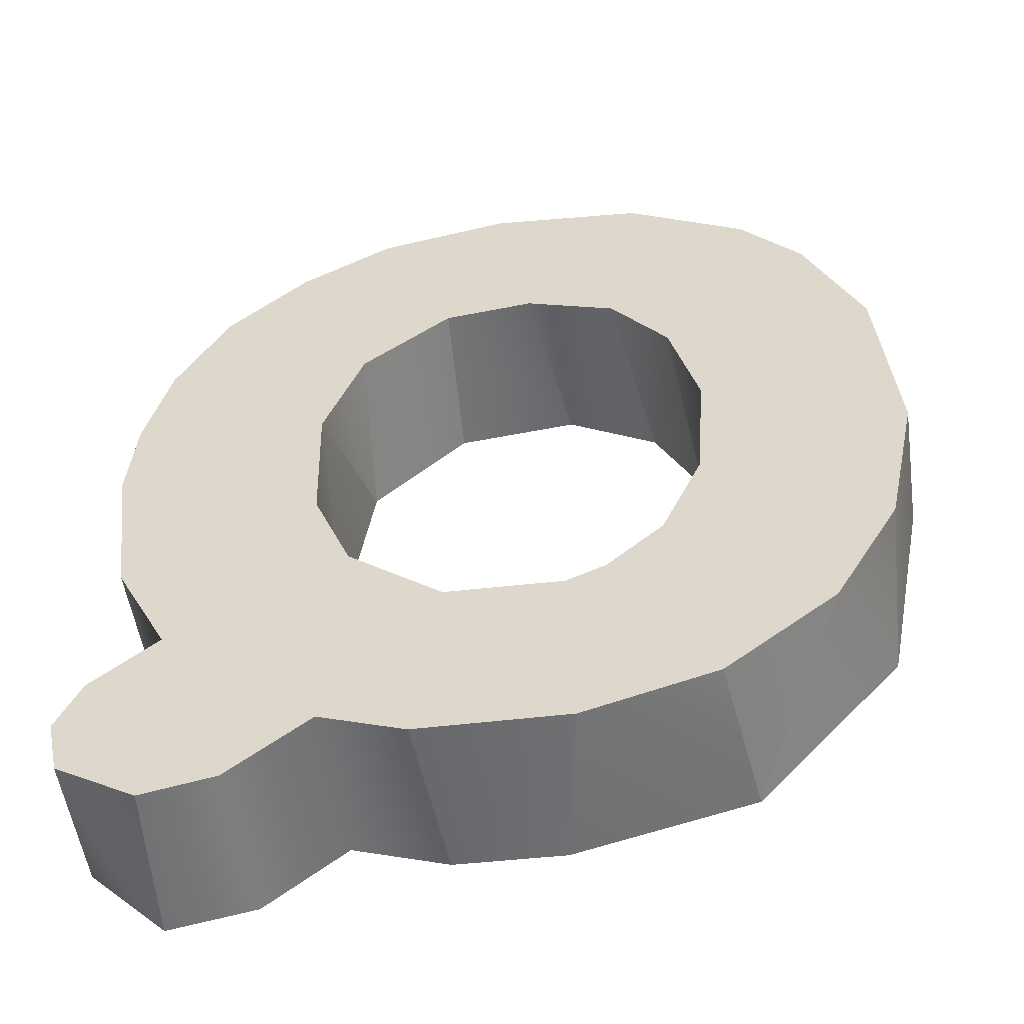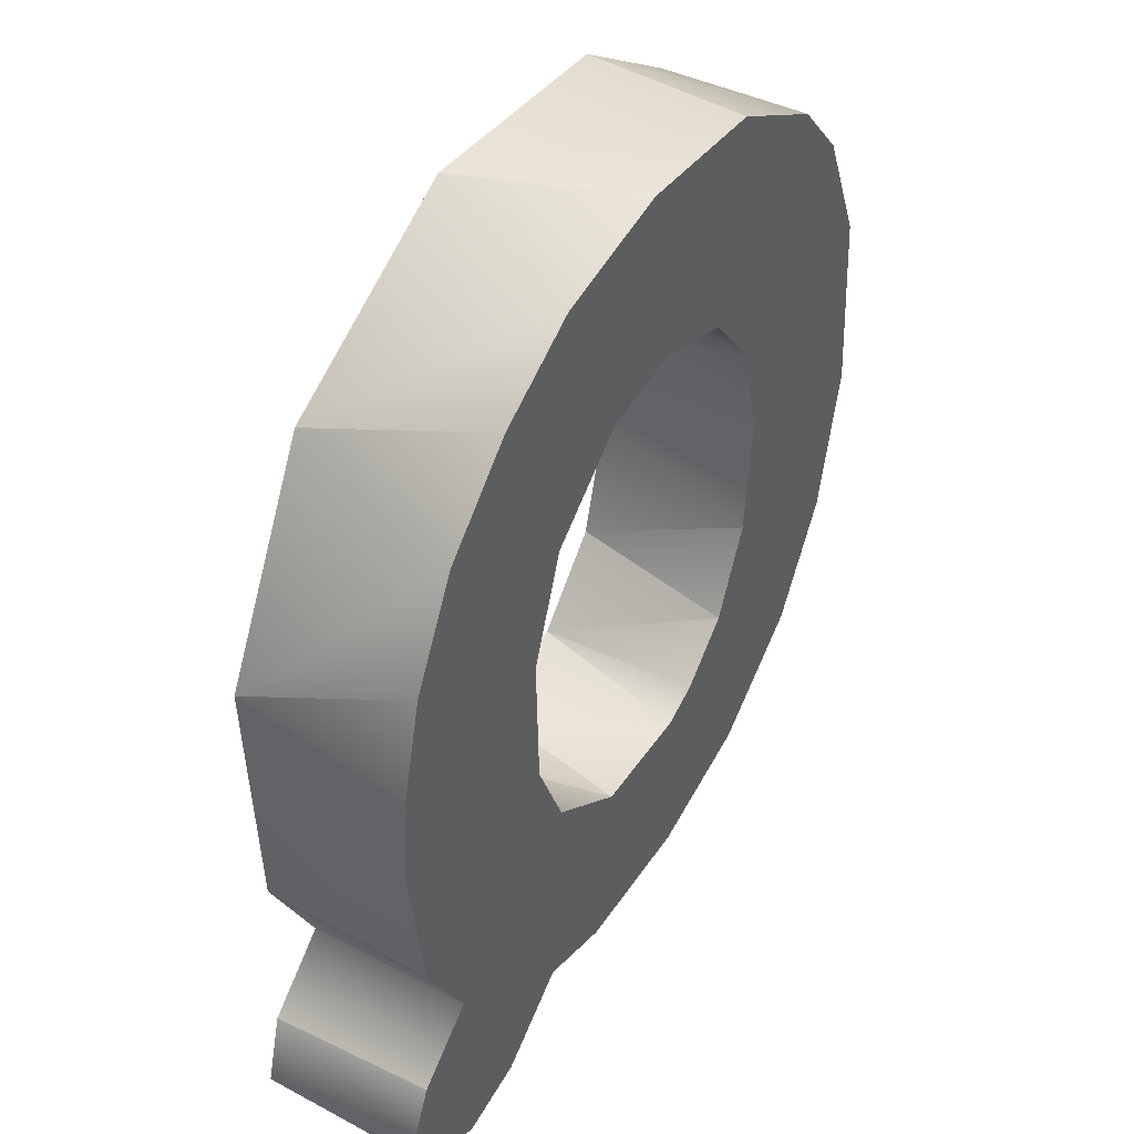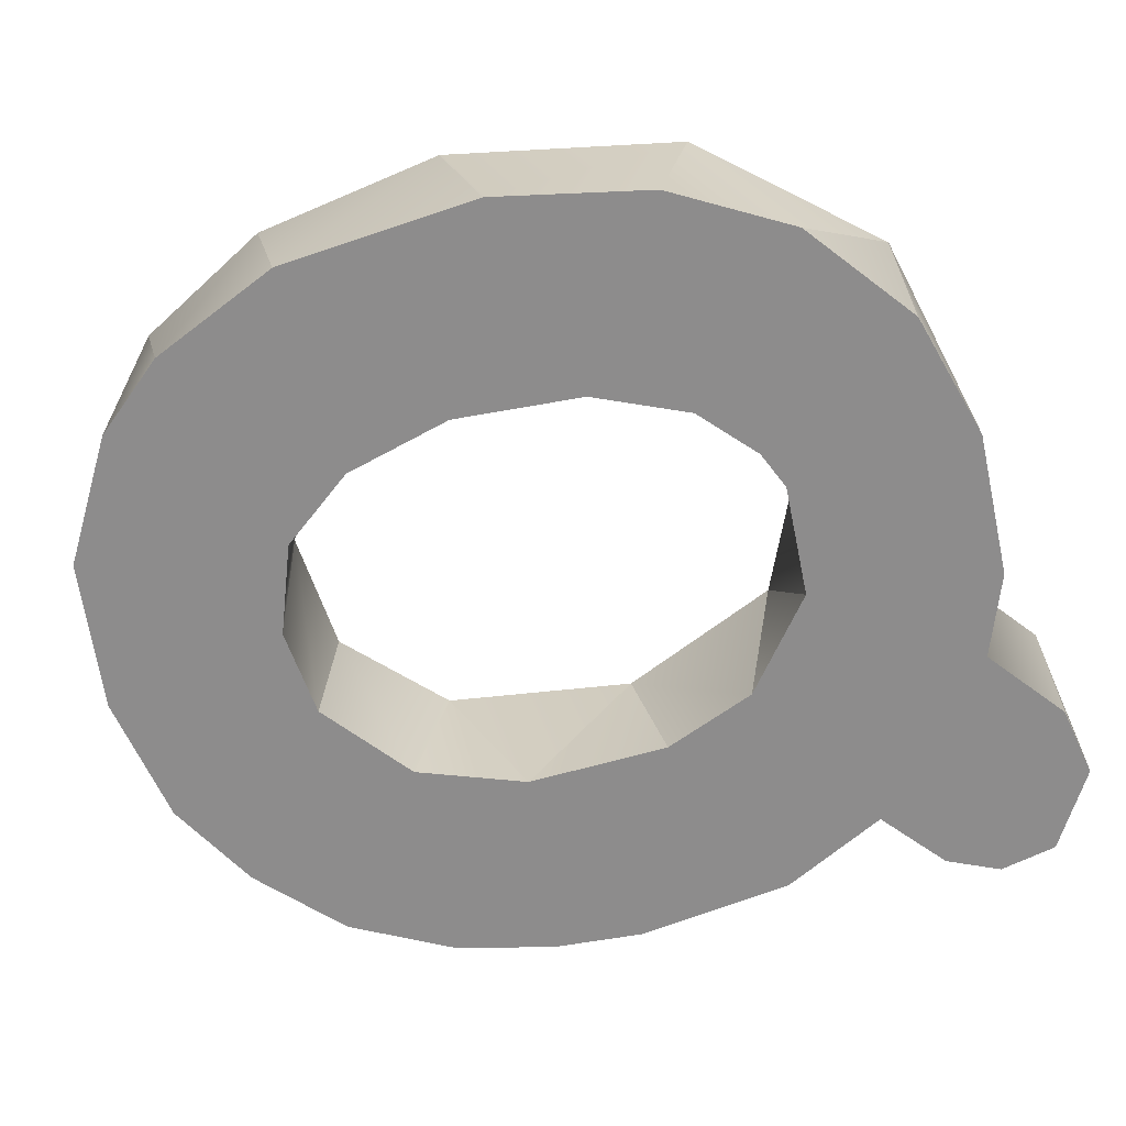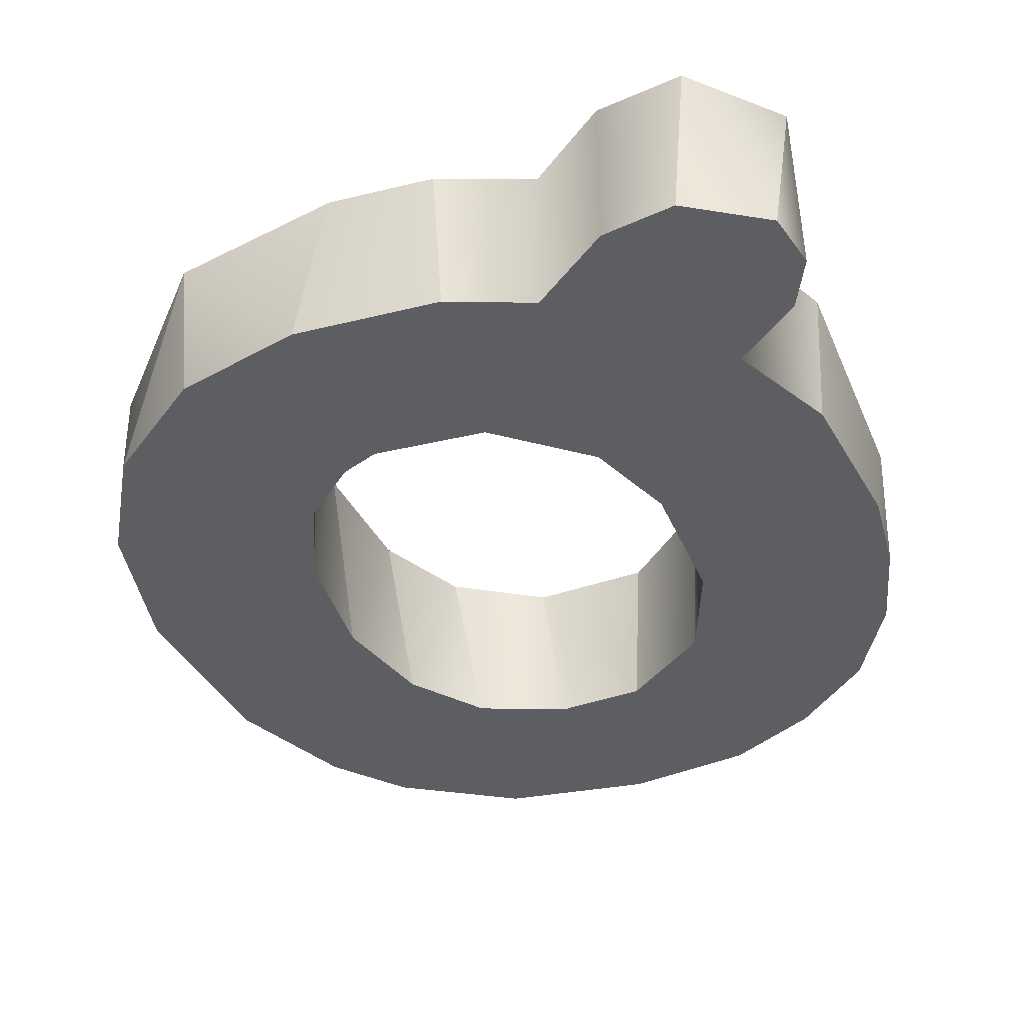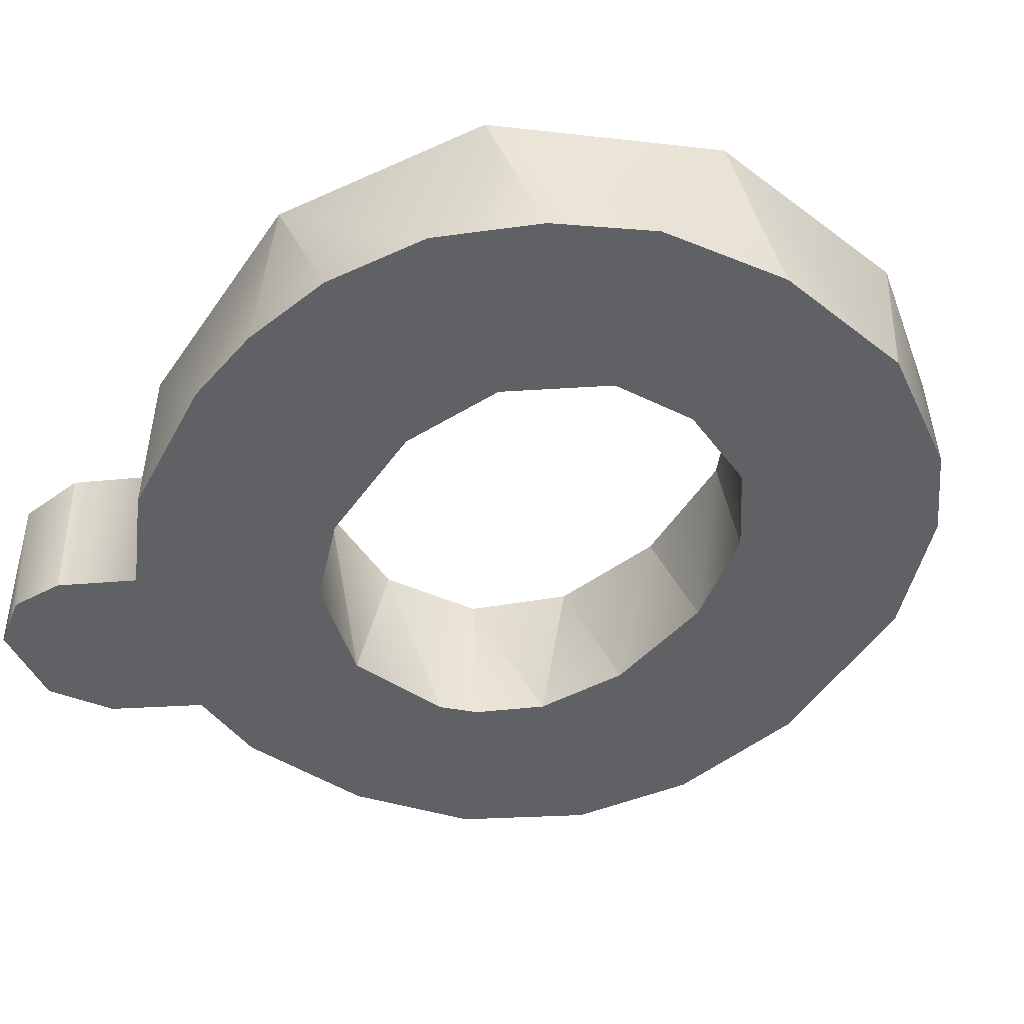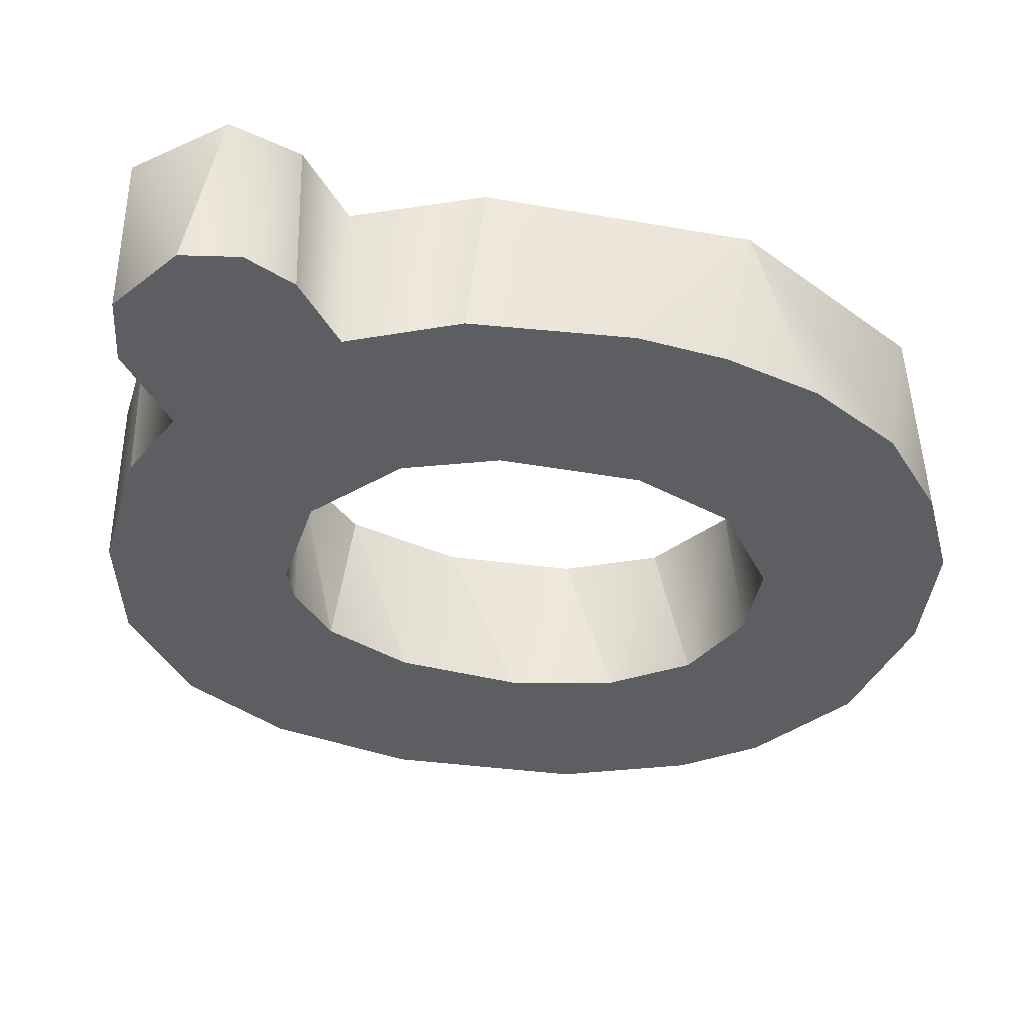
<metadata>
{"format":"obj","ext":"obj","renderer":"f3d","projection":"perspective","resolution":1024,"background":"white","views":[{"elev":-54.0,"azim":-171.2,"up":"+Y"},{"elev":45.5,"azim":121.1,"up":"+Y"},{"elev":-64.3,"azim":-75.5,"up":"+Z"},{"elev":-38.1,"azim":19.6,"up":"+Z"},{"elev":-46.5,"azim":145.4,"up":"+Z"},{"elev":-37.3,"azim":75.4,"up":"+Z"}]}
</metadata>
<code>
g textQ_collision
v 0.4072 -0.3813 0.08215
v 0.3283 -0.462 0.08215
v 0.386 -0.3076 0.08215
v 0.3283 -0.462 0.08215
v 0.386 -0.3076 0.08215
v 0.2413 -0.4476 0.08215
v 0.3169 -0.2482 0.08215
v 0.1617 -0.3846 0.08215
v 0.1204 -0.1887 0.08215
v 0.1204 -0.1887 0.08215
v 0.1204 -0.1887 0.08215
v 0.3757 -0.1258 0.08215
v 0.1915 -0.02519 0.08215
v 0.3757 -0.1258 0.08215
v 0.1915 -0.02519 0.08215
v 0.06692 -0.4185 0.08215
v 0.1204 -0.1887 0.08215
v 0.01205 -0.2374 0.08215
v 0.06692 -0.4185 0.08215
v 0.3842 0.1422 0.08215
v 0.1915 -0.02519 0.08215
v 0.3842 0.1422 0.08215
v 0.1635 0.1655 0.08215
v 0.3842 0.1422 0.08215
v 0.1635 0.1655 0.08215
v 0.273 0.3495 0.08215
v 0.1635 0.1655 0.08215
v 0.273 0.3495 0.08215
v 0.06662 0.2583 0.08215
v 0.06155 0.4589 0.08215
v 0.06662 0.2583 0.08215
v 0.06155 0.4589 0.08215
v -0.05684 0.2684 0.08215
v 0.06155 0.4589 0.08215
v -0.1707 0.4358 0.08215
v -0.1707 0.4358 0.08215
v -0.05684 0.2684 0.08215
v -0.1494 0.2115 0.08215
v -0.3053 0.3416 0.08215
v -0.3053 0.3416 0.08215
v -0.1494 0.2115 0.08215
v -0.379 0.2057 0.08215
v -0.1972 0.1174 0.08215
v -0.379 0.2057 0.08215
v -0.4095 0.015 0.08215
v -0.1972 0.1174 0.08215
v -0.2084 -0.01948 0.08215
v -0.4095 0.015 0.08215
v -0.2084 -0.01948 0.08215
v -0.1742 -0.1434 0.08215
v -0.3631 -0.2167 0.08215
v -0.3631 -0.2167 0.08215
v -0.1742 -0.1434 0.08215
v -0.2173 -0.382 0.08215
v -0.09758 -0.2225 0.08215
v -0.2173 -0.382 0.08215
v -0.09758 -0.2225 0.08215
v 0.01205 -0.2374 0.08215
v -0.2173 -0.382 0.08215
v -0.04067 -0.4229 0.08215
v -0.2738 0.371 -0.08215
v -0.1707 0.4358 0.08215
v -0.3053 0.3416 0.08215
v -0.1538 0.442 -0.08215
v -0.1707 0.4358 0.08215
v -0.1538 0.442 -0.08215
v 0.06155 0.4589 0.08215
v 4.919e-05 0.46 -0.08215
v 4.919e-05 0.46 -0.08215
v 0.06155 0.4589 0.08215
v 0.1326 0.4368 -0.08215
v 0.273 0.3495 0.08215
v 0.2253 0.3843 -0.08215
v 0.273 0.3495 0.08215
v 0.3067 0.3074 -0.08215
v -0.1494 0.2115 0.08215
v -0.1229 0.2368 -0.08215
v -0.05684 0.2684 0.08215
v -0.033 0.2707 -0.08215
v -0.05684 0.2684 0.08215
v 0.05704 0.2622 -0.08215
v 0.06662 0.2583 0.08215
v 0.05704 0.2622 -0.08215
v 0.06662 0.2583 0.08215
v 0.1469 0.1902 -0.08215
v 0.1635 0.1655 0.08215
v 0.1469 0.1902 -0.08215
v 0.1635 0.1655 0.08215
v 0.1865 0.08292 -0.08215
v 0.1635 0.1655 0.08215
v 0.1865 0.08292 -0.08215
v 0.1915 -0.02519 0.08215
v 0.1865 0.08292 -0.08215
v 0.1915 -0.02519 0.08215
v 0.1826 -0.06085 -0.08215
v 0.1826 -0.06085 -0.08215
v 0.1915 -0.02519 0.08215
v 0.1451 -0.1542 -0.08215
v 0.1204 -0.1887 0.08215
v 0.3067 0.3074 -0.08215
v 0.3842 0.1422 0.08215
v 0.273 0.3495 0.08215
v 0.3591 0.2082 -0.08215
v 0.3842 0.1422 0.08215
v 0.3841 0.109 -0.08215
v 0.3842 0.1422 0.08215
v 0.3914 0.01722 -0.08215
v 0.3757 -0.1258 0.08215
v 0.3706 -0.1429 -0.08215
v 0.3757 -0.1258 0.08215
v 0.3706 -0.1429 -0.08215
v 0.3169 -0.2482 0.08215
v 0.3169 -0.2482 -0.08215
v 0.1204 -0.1887 0.08215
v 0.1451 -0.1542 -0.08215
v 0.05166 -0.2283 -0.08215
v 0.1204 -0.1887 0.08215
v 0.05166 -0.2283 -0.08215
v 0.01205 -0.2374 0.08215
v 0.05166 -0.2283 -0.08215
v 0.01205 -0.2374 0.08215
v -0.06345 -0.2339 -0.08215
v -0.06345 -0.2339 -0.08215
v -0.09758 -0.2225 0.08215
v -0.09758 -0.2225 0.08215
v -0.1023 -0.2175 -0.08215
v -0.09758 -0.2225 0.08215
v -0.158 -0.1673 -0.08215
v -0.158 -0.1673 -0.08215
v -0.1742 -0.1434 0.08215
v -0.1229 0.2368 -0.08215
v -0.1494 0.2115 0.08215
v -0.18 0.1628 -0.08215
v -0.1972 0.1174 0.08215
v -0.18 0.1628 -0.08215
v -0.1972 0.1174 0.08215
v -0.2083 0.05413 -0.08215
v -0.2084 -0.01948 0.08215
v -0.2083 0.05413 -0.08215
v -0.2084 -0.01948 0.08215
v -0.1988 -0.07494 -0.08215
v -0.1742 -0.1434 0.08215
v -0.1988 -0.07494 -0.08215
v -0.158 -0.1673 -0.08215
v -0.3053 0.3416 0.08215
v -0.3346 0.2988 -0.08215
v -0.2738 0.371 -0.08215
v -0.3053 0.3416 0.08215
v -0.3346 0.2988 -0.08215
v -0.379 0.2057 0.08215
v -0.3907 0.1686 -0.08215
v -0.379 0.2057 0.08215
v -0.3907 0.1686 -0.08215
v -0.4095 0.015 0.08215
v -0.4066 -0.03249 -0.08215
v -0.4066 -0.03249 -0.08215
v -0.4095 0.015 0.08215
v -0.3631 -0.2167 0.08215
v -0.3738 -0.1865 -0.08215
v -0.3738 -0.1865 -0.08215
v -0.3631 -0.2167 0.08215
v -0.3081 -0.3007 -0.08215
v -0.2173 -0.382 0.08215
v 0.4062 -0.3552 -0.08215
v 0.3935 -0.4131 -0.08215
v 0.3143 -0.4611 -0.08215
v 0.3824 -0.3028 -0.08215
v 0.3143 -0.4611 -0.08215
v 0.3824 -0.3028 -0.08215
v 0.2413 -0.4476 -0.08215
v 0.3169 -0.2482 -0.08215
v 0.1617 -0.3846 -0.08215
v 0.1451 -0.1542 -0.08215
v 0.1451 -0.1542 -0.08215
v 0.05166 -0.2283 -0.08215
v 0.3706 -0.1429 -0.08215
v 0.1826 -0.06085 -0.08215
v 0.3706 -0.1429 -0.08215
v 0.1826 -0.06085 -0.08215
v 0.07773 -0.4163 -0.08215
v 0.05166 -0.2283 -0.08215
v 0.07773 -0.4163 -0.08215
v 0.3914 0.01722 -0.08215
v 0.1865 0.08292 -0.08215
v 0.1865 0.08292 -0.08215
v 0.3841 0.109 -0.08215
v 0.1865 0.08292 -0.08215
v 0.3591 0.2082 -0.08215
v 0.1469 0.1902 -0.08215
v 0.3067 0.3074 -0.08215
v 0.1469 0.1902 -0.08215
v 0.2253 0.3843 -0.08215
v 0.05704 0.2622 -0.08215
v 0.1326 0.4368 -0.08215
v 0.05704 0.2622 -0.08215
v 4.919e-05 0.46 -0.08215
v -0.033 0.2707 -0.08215
v 4.919e-05 0.46 -0.08215
v -0.1538 0.442 -0.08215
v -0.1538 0.442 -0.08215
v -0.1229 0.2368 -0.08215
v -0.1229 0.2368 -0.08215
v -0.2738 0.371 -0.08215
v -0.3346 0.2988 -0.08215
v -0.18 0.1628 -0.08215
v -0.3346 0.2988 -0.08215
v -0.18 0.1628 -0.08215
v -0.3907 0.1686 -0.08215
v -0.3907 0.1686 -0.08215
v -0.2083 0.05413 -0.08215
v -0.2083 0.05413 -0.08215
v -0.4066 -0.03249 -0.08215
v -0.4066 -0.03249 -0.08215
v -0.1988 -0.07494 -0.08215
v -0.1988 -0.07494 -0.08215
v -0.3738 -0.1865 -0.08215
v -0.3738 -0.1865 -0.08215
v -0.158 -0.1673 -0.08215
v -0.3081 -0.3007 -0.08215
v -0.3081 -0.3007 -0.08215
v -0.158 -0.1673 -0.08215
v -0.1991 -0.3857 -0.08215
v -0.1023 -0.2175 -0.08215
v -0.1991 -0.3857 -0.08215
v -0.06345 -0.2339 -0.08215
v -0.06345 -0.2339 -0.08215
v -0.0701 -0.4215 -0.08215
v -0.0701 -0.4215 -0.08215
v 0.07773 -0.4163 -0.08215
v 0.1617 -0.3846 0.08215
v 0.1617 -0.3846 -0.08215
v 0.06692 -0.4185 0.08215
v 0.07773 -0.4163 -0.08215
v 0.06692 -0.4185 0.08215
v -0.0701 -0.4215 -0.08215
v -0.04067 -0.4229 0.08215
v -0.0701 -0.4215 -0.08215
v -0.2173 -0.382 0.08215
v -0.1991 -0.3857 -0.08215
v -0.1991 -0.3857 -0.08215
v -0.2173 -0.382 0.08215
v -0.3081 -0.3007 -0.08215
v 0.2413 -0.4476 0.08215
v 0.1617 -0.3846 -0.08215
v 0.1617 -0.3846 0.08215
v 0.2413 -0.4476 -0.08215
v 0.3283 -0.462 0.08215
v 0.3143 -0.4611 -0.08215
v 0.3143 -0.4611 -0.08215
v 0.3283 -0.462 0.08215
v 0.3935 -0.4131 -0.08215
v 0.4072 -0.3813 0.08215
v 0.3935 -0.4131 -0.08215
v 0.4072 -0.3813 0.08215
v 0.4062 -0.3552 -0.08215
v 0.386 -0.3076 0.08215
v 0.3824 -0.3028 -0.08215
v 0.386 -0.3076 0.08215
v 0.3824 -0.3028 -0.08215
v 0.3169 -0.2482 0.08215
v 0.3169 -0.2482 -0.08215
g textQ_collision_0
f 1 3 2
f 6 4 5
f 5 7 6
f 8 6 7
f 8 7 9
f 7 12 11
f 13 11 12
f 8 10 16
f 17 18 16
f 14 20 15
f 21 22 23
f 26 25 24
f 27 28 29
f 30 29 28
f 31 32 33
f 33 34 35
f 37 36 38
f 39 38 36
f 42 41 40
f 41 42 43
f 44 45 43
f 46 45 47
f 49 48 50
f 51 50 48
f 52 54 53
f 55 53 54
f 57 56 58
f 60 58 59
f 60 19 58
f 63 62 61
f 64 61 62
f 65 67 66
f 68 66 67
f 71 69 70
f 70 72 71
f 73 71 72
f 75 73 74
f 78 76 77
f 77 79 78
f 79 81 80
f 82 80 81
f 83 85 84
f 86 84 85
f 87 89 88
f 92 90 91
f 93 95 94
f 96 98 97
f 99 97 98
f 102 101 100
f 103 100 101
f 105 103 104
f 107 105 106
f 106 108 107
f 109 107 108
f 110 112 111
f 113 111 112
f 116 114 115
f 117 118 119
f 122 121 120
f 124 121 123
f 126 125 123
f 128 127 126
f 130 127 129
f 133 131 132
f 132 134 133
f 137 135 136
f 136 138 137
f 141 139 140
f 140 142 141
f 143 142 144
f 147 146 145
f 150 148 149
f 149 151 150
f 154 152 153
f 153 155 154
f 157 156 158
f 159 158 156
f 162 161 160
f 161 162 163
f 166 164 165
f 164 166 167
f 170 169 168
f 169 170 171
f 172 171 170
f 172 173 171
f 173 172 175
f 171 174 176
f 177 176 174
f 172 180 175
f 178 179 183
f 184 183 179
f 186 183 185
f 188 186 187
f 187 189 188
f 190 188 189
f 192 190 191
f 191 193 192
f 194 192 193
f 196 194 195
f 195 197 196
f 198 197 199
f 201 200 197
f 203 200 202
f 202 204 203
f 202 205 204
f 208 206 207
f 210 209 207
f 212 209 211
f 214 213 211
f 216 213 215
f 218 217 215
f 217 218 219
f 220 221 222
f 223 222 221
f 225 224 223
f 227 224 226
f 228 226 182
f 181 182 226
f 231 230 229
f 232 229 230
f 233 234 235
f 236 235 234
f 238 237 236
f 237 238 239
f 240 241 242
f 245 244 243
f 246 243 244
f 243 246 247
f 248 247 246
f 251 250 249
f 250 251 252
f 255 254 253
f 254 255 256
f 257 256 255
f 258 259 260
f 261 260 259

</code>
